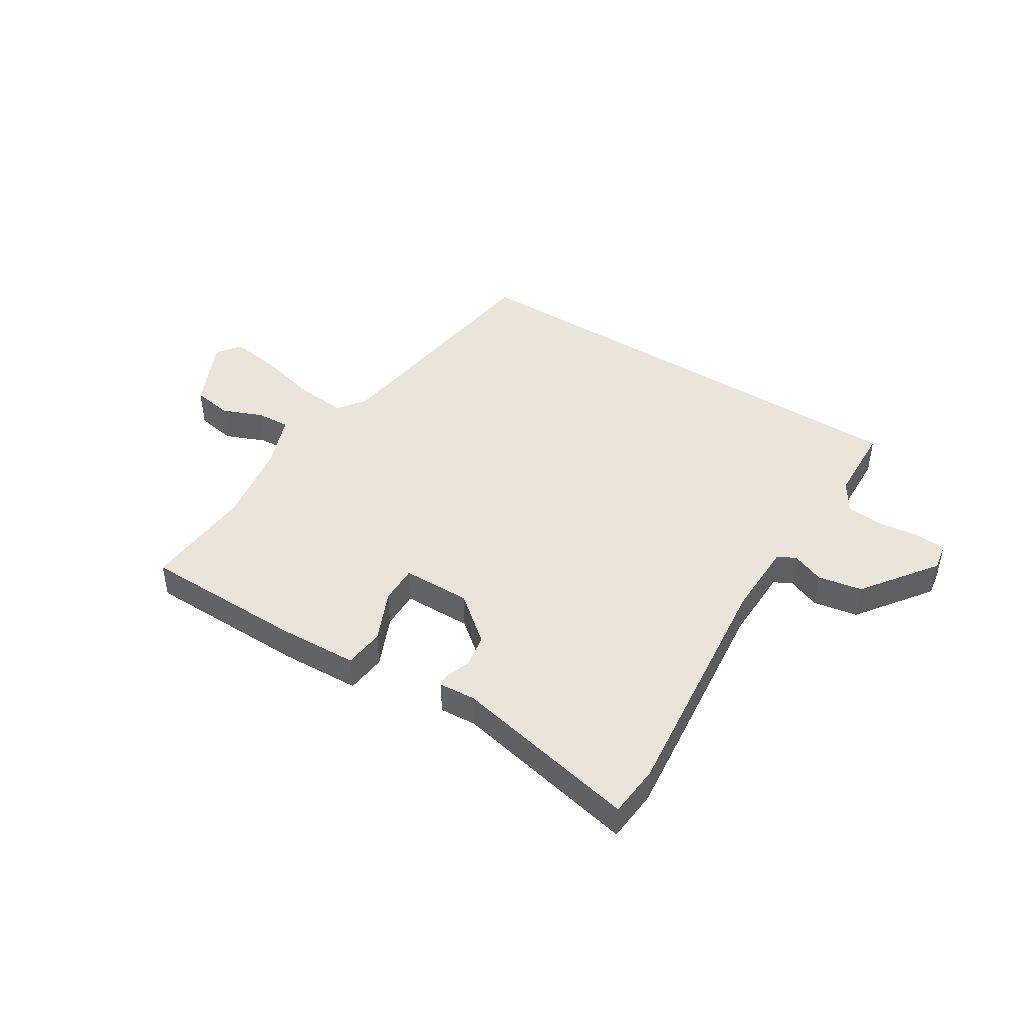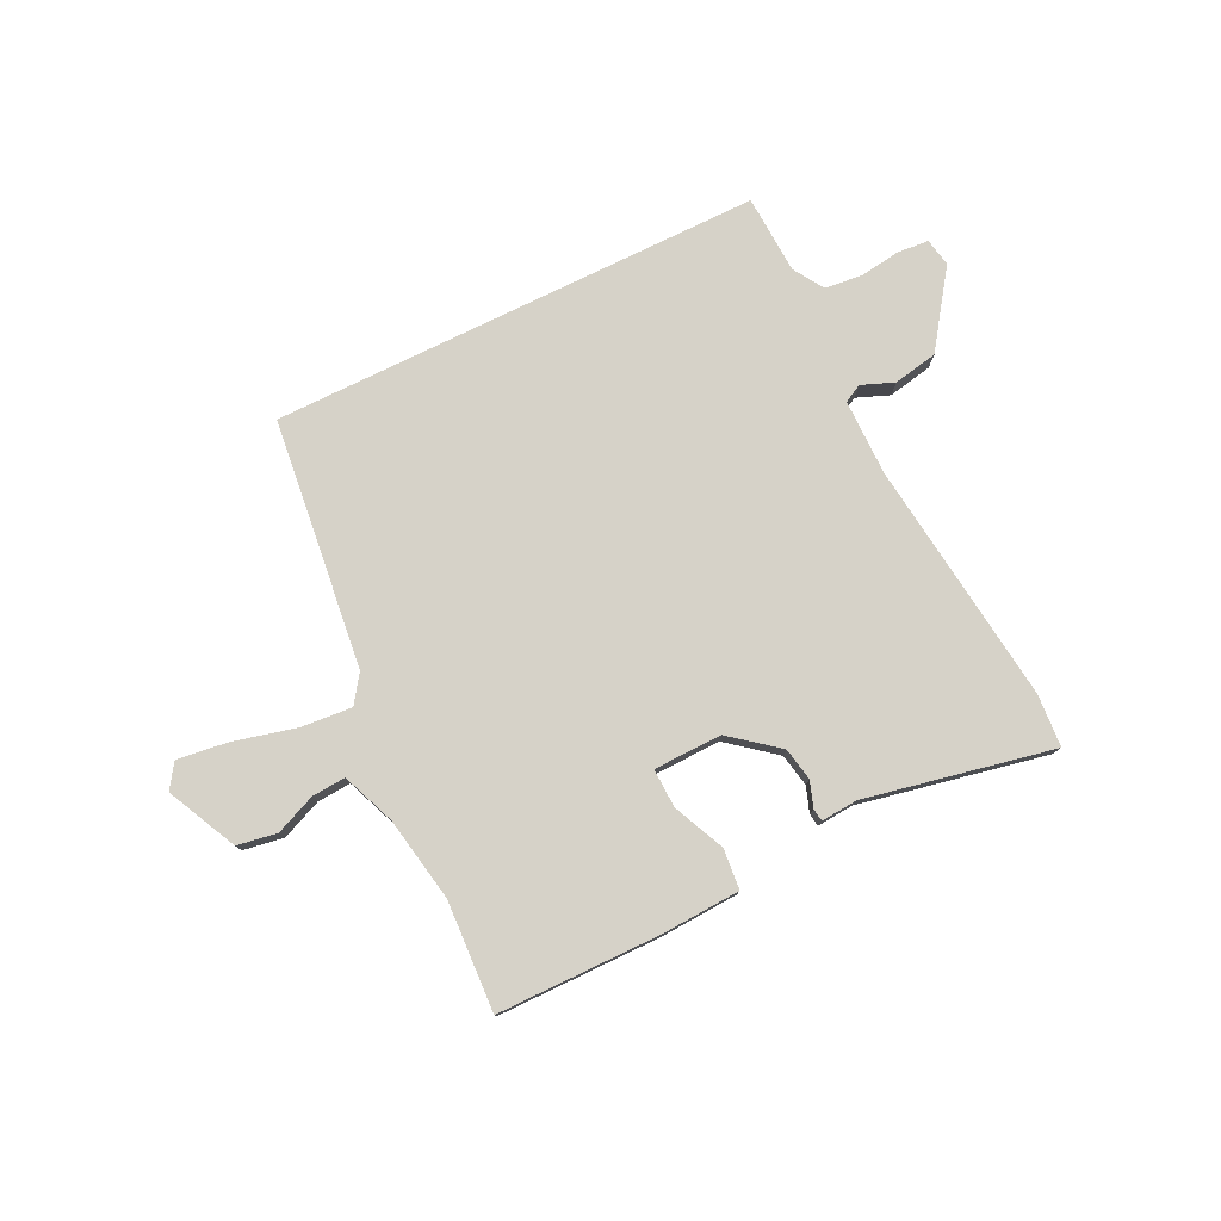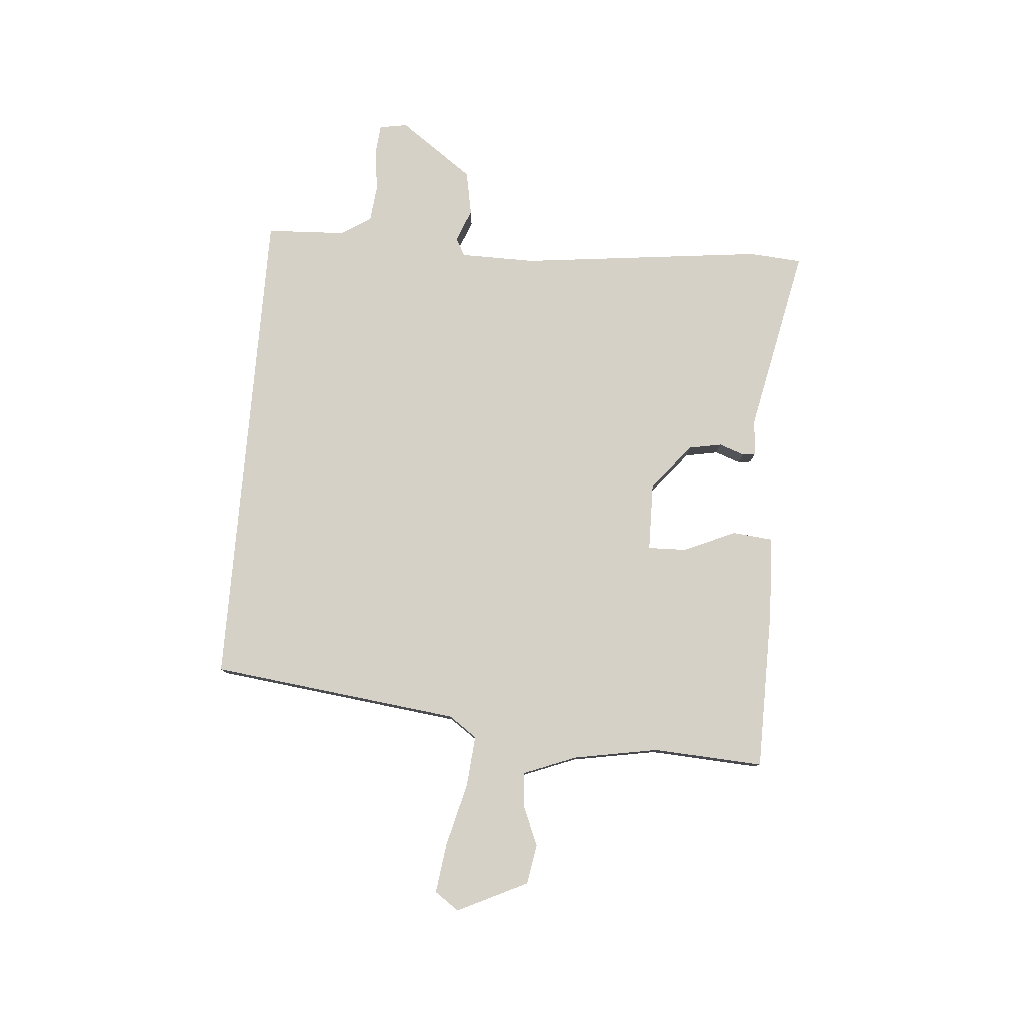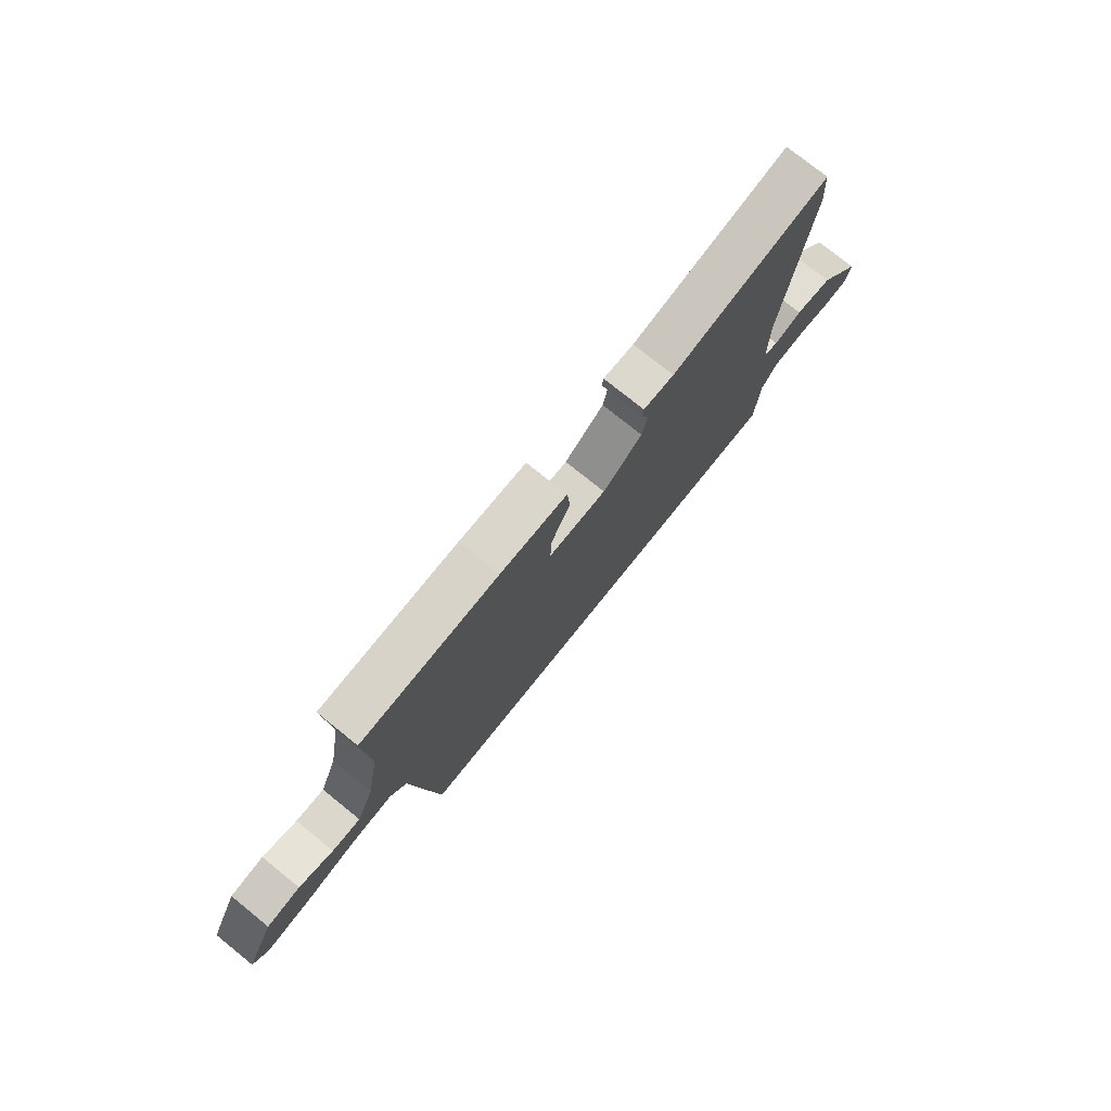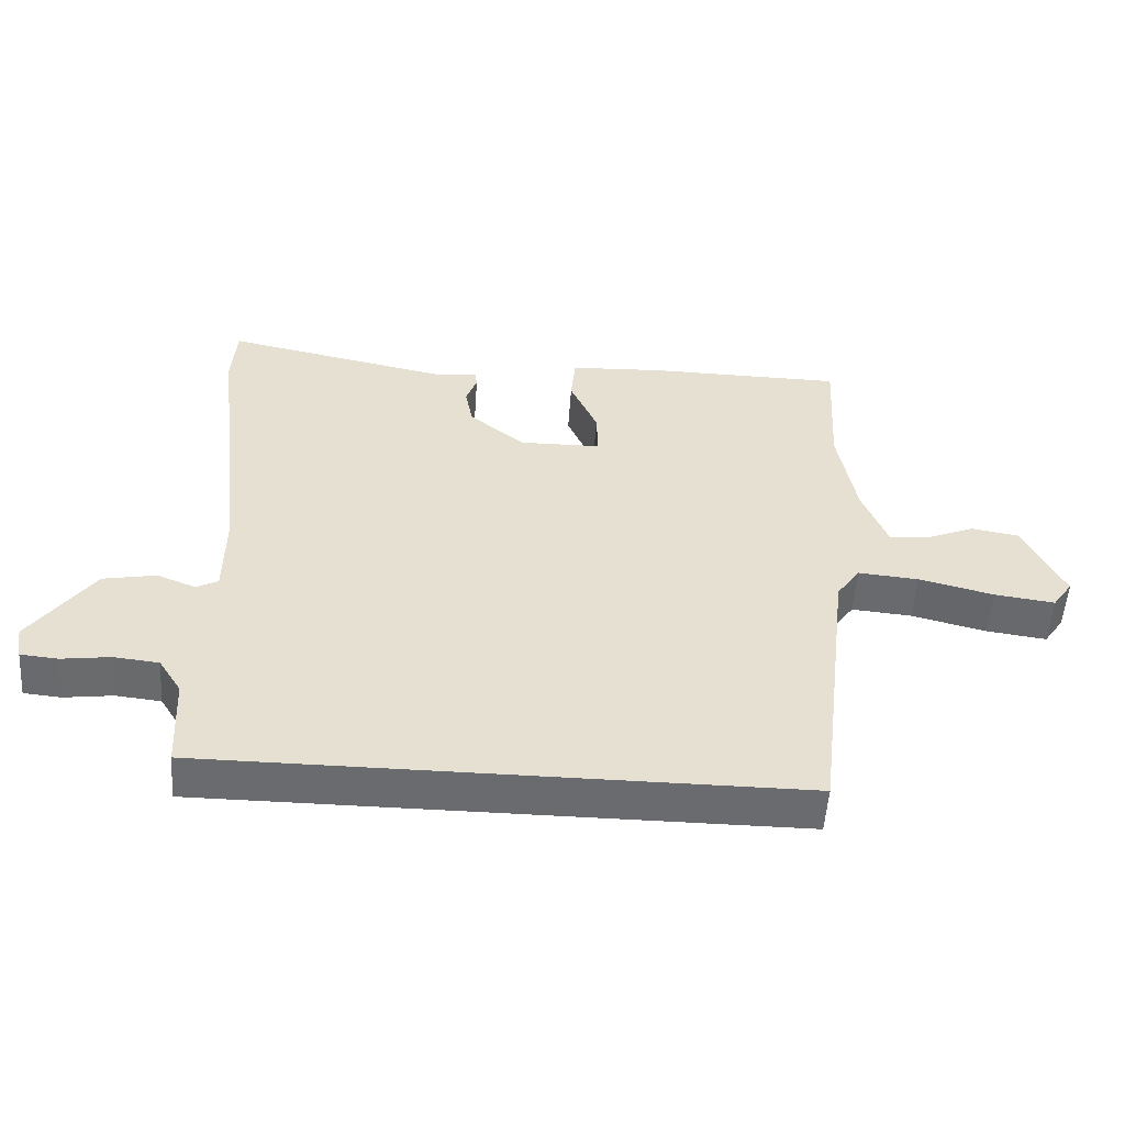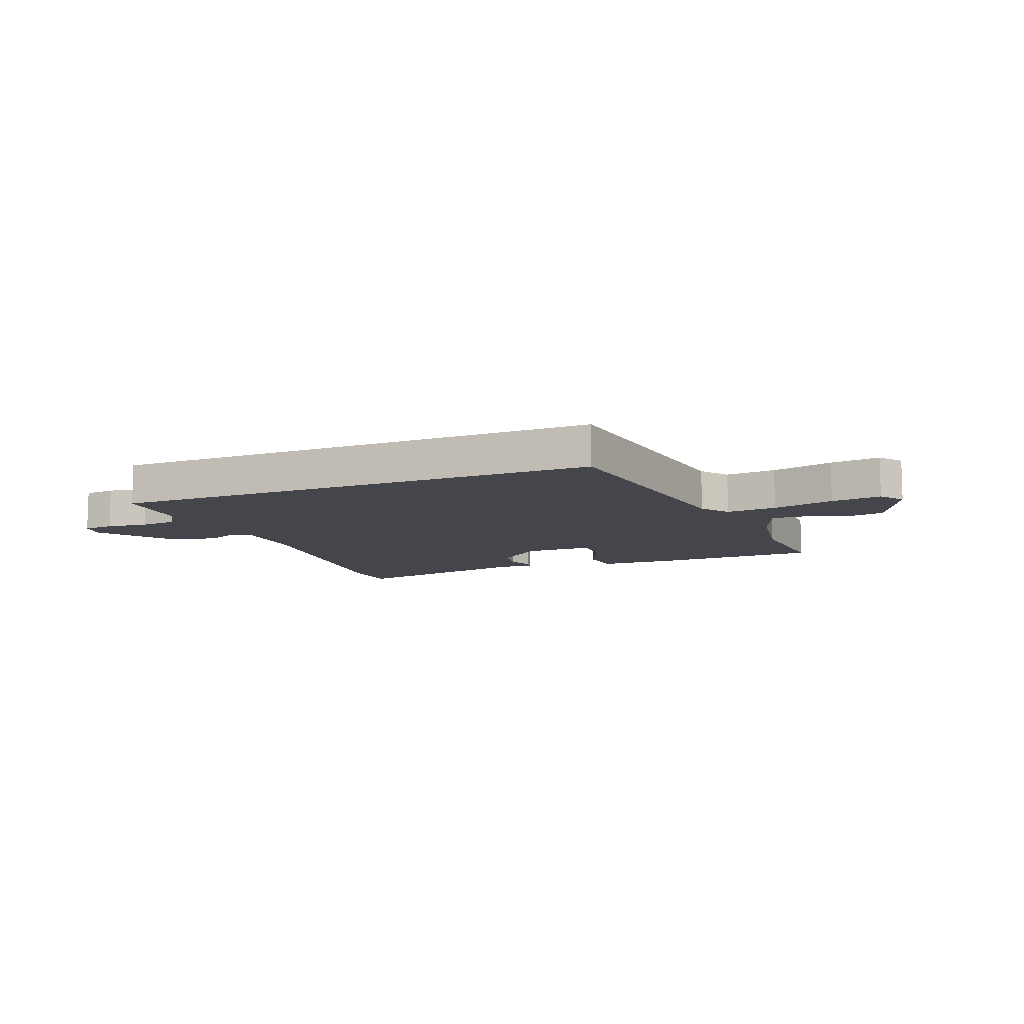
<metadata>
{"format":"obj","ext":"obj","renderer":"f3d","projection":"perspective","resolution":1024,"background":"white","views":[{"elev":44.5,"azim":32.7,"up":"+Y"},{"elev":77.9,"azim":-26.1,"up":"+Y"},{"elev":79.3,"azim":-85.2,"up":"+Y"},{"elev":76.6,"azim":-51.2,"up":"+Z"},{"elev":-53.3,"azim":176.1,"up":"+Z"},{"elev":-10.0,"azim":-157.5,"up":"+Y"}]}
</metadata>
<code>
v 0.496 0.07 0.553
v 0.503 0.07 0.459
v 0.452 0.07 0.023
v 0.453 0.07 -0.112
v 0.485 0.07 -0.129
v 0.543 0.07 -0.106
v 0.622 0.07 -0.121
v 0.716 0.07 -0.253
v 0.707 0.07 -0.303
v 0.652 0.07 -0.308
v 0.579 0.07 -0.298
v 0.512 0.07 -0.305
v 0.478 0.07 -0.359
v 0.471 0.07 -0.5
v -0.408 0.07 -0.5
v -0.461 0.07 -0.056
v -0.496 0.07 -0.006
v -0.587 0.07 -0.014
v -0.698 0.07 -0.042
v -0.788 0.07 -0.054
v -0.818 0.07 -0.011
v -0.758 0.07 0.114
v -0.687 0.07 0.126
v -0.615 0.07 0.096
v -0.555 0.07 0.092
v -0.518 0.07 0.186
v -0.491 0.07 0.337
v -0.502 0.07 0.534
v -0.211 0.07 0.537
v -0.07 0.07 0.53
v -0.063 0.07 0.458
v -0.104 0.07 0.366
v -0.106 0.07 0.297
v 0.016 0.07 0.295
v 0.099 0.07 0.362
v 0.11 0.07 0.421
v 0.094 0.07 0.466
v 0.097 0.07 0.489
v 0.162 0.07 0.484
v 0.496 0 0.553
v 0.503 0 0.459
v 0.452 0 0.023
v 0.453 0 -0.112
v 0.485 0 -0.129
v 0.543 0 -0.106
v 0.622 0 -0.121
v 0.716 0 -0.253
v 0.707 0 -0.303
v 0.652 0 -0.308
v 0.579 0 -0.298
v 0.512 0 -0.305
v 0.478 0 -0.359
v 0.471 0 -0.5
v -0.408 0 -0.5
v -0.461 0 -0.056
v -0.496 0 -0.006
v -0.587 0 -0.014
v -0.698 0 -0.042
v -0.788 0 -0.054
v -0.818 0 -0.011
v -0.758 0 0.114
v -0.687 0 0.126
v -0.615 0 0.096
v -0.555 0 0.092
v -0.518 0 0.186
v -0.491 0 0.337
v -0.502 0 0.534
v -0.211 0 0.537
v -0.07 0 0.53
v -0.063 0 0.458
v -0.104 0 0.366
v -0.106 0 0.297
v 0.016 0 0.295
v 0.099 0 0.362
v 0.11 0 0.421
v 0.094 0 0.466
v 0.097 0 0.489
v 0.162 0 0.484
f 36 37 38 39
f 1 2 3
f 39 1 3
f 36 39 3
f 35 36 3
f 34 35 3 4
f 33 34 4
f 30 31 32
f 29 30 32
f 28 29 32
f 27 28 32
f 26 27 32 33
f 25 26 33 4
f 22 23 24
f 21 22 24
f 20 21 24
f 19 20 24
f 18 19 24
f 17 18 24 25
f 25 4 5
f 17 25 5
f 16 17 5
f 15 16 5
f 14 15 5
f 13 14 5
f 9 10 11
f 8 9 11
f 7 8 11
f 6 7 11
f 5 6 11
f 5 11 12
f 5 12 13
f 78 77 76 75
f 42 41 40
f 42 40 78
f 42 78 75
f 42 75 74
f 43 42 74 73
f 43 73 72
f 71 70 69
f 71 69 68
f 71 68 67
f 71 67 66
f 72 71 66 65
f 43 72 65 64
f 63 62 61
f 63 61 60
f 63 60 59
f 63 59 58
f 63 58 57
f 64 63 57 56
f 44 43 64
f 44 64 56
f 44 56 55
f 44 55 54
f 44 54 53
f 44 53 52
f 50 49 48
f 50 48 47
f 50 47 46
f 50 46 45
f 50 45 44
f 51 50 44
f 52 51 44
f 1 40 41 2
f 2 41 42 3
f 3 42 43 4
f 4 43 44 5
f 5 44 45 6
f 6 45 46 7
f 7 46 47 8
f 8 47 48 9
f 9 48 49 10
f 10 49 50 11
f 11 50 51 12
f 12 51 52 13
f 13 52 53 14
f 14 53 54 15
f 15 54 55 16
f 16 55 56 17
f 17 56 57 18
f 18 57 58 19
f 19 58 59 20
f 20 59 60 21
f 21 60 61 22
f 22 61 62 23
f 23 62 63 24
f 24 63 64 25
f 25 64 65 26
f 26 65 66 27
f 27 66 67 28
f 28 67 68 29
f 29 68 69 30
f 30 69 70 31
f 31 70 71 32
f 32 71 72 33
f 33 72 73 34
f 34 73 74 35
f 35 74 75 36
f 36 75 76 37
f 37 76 77 38
f 38 77 78 39
f 39 78 40 1

</code>
